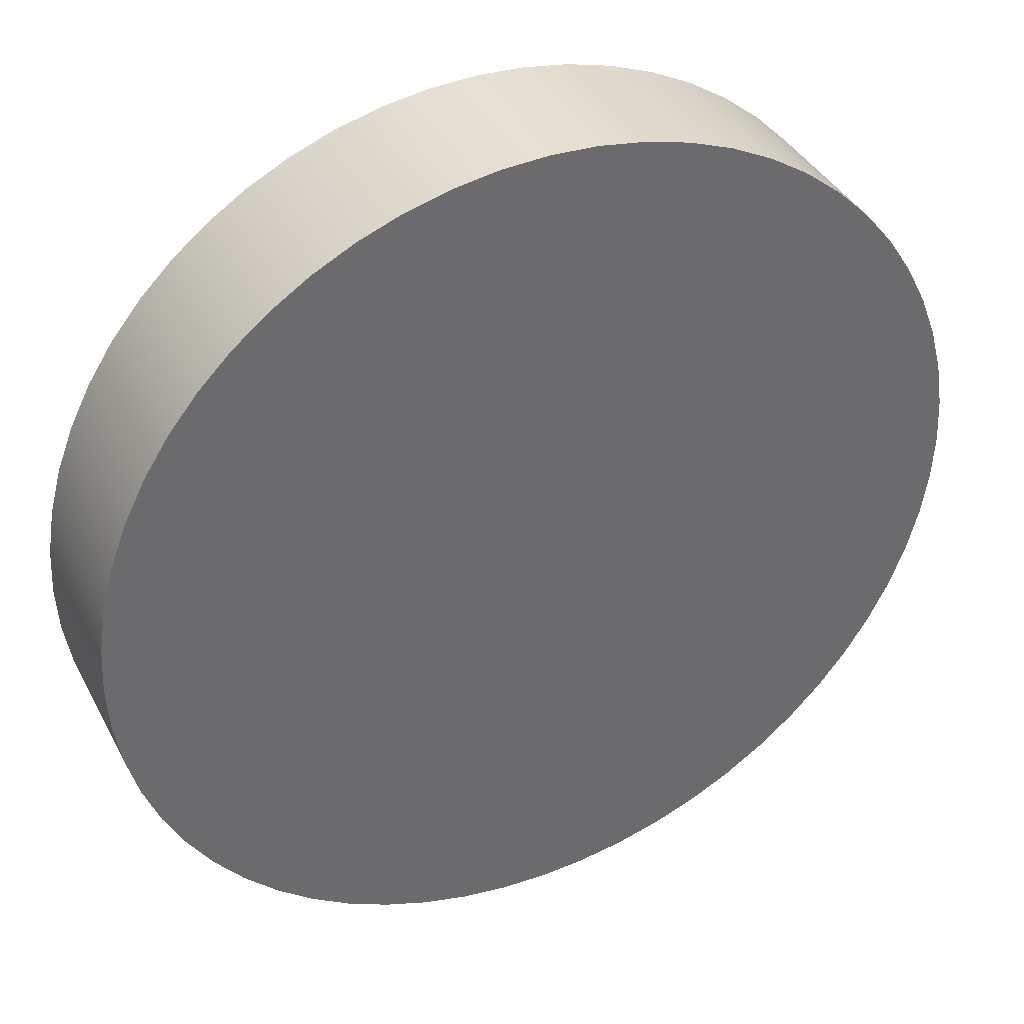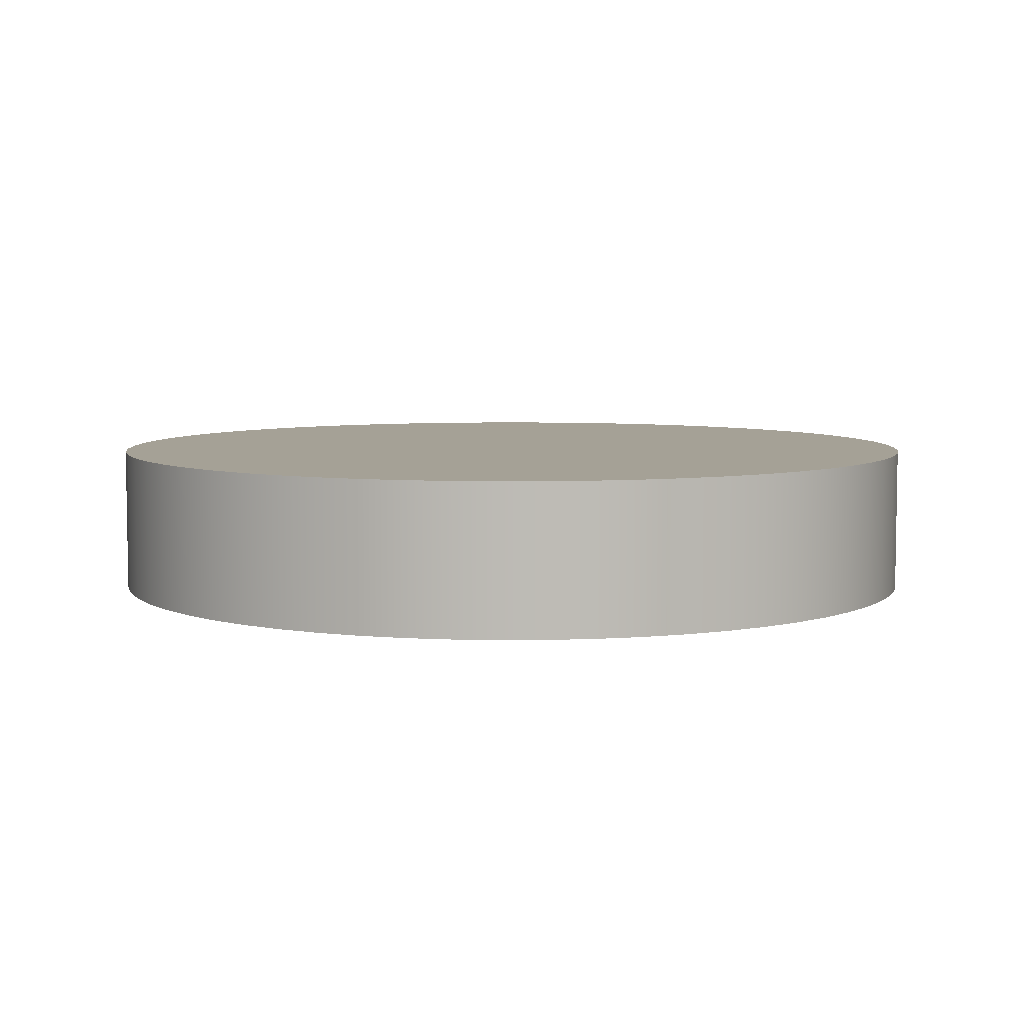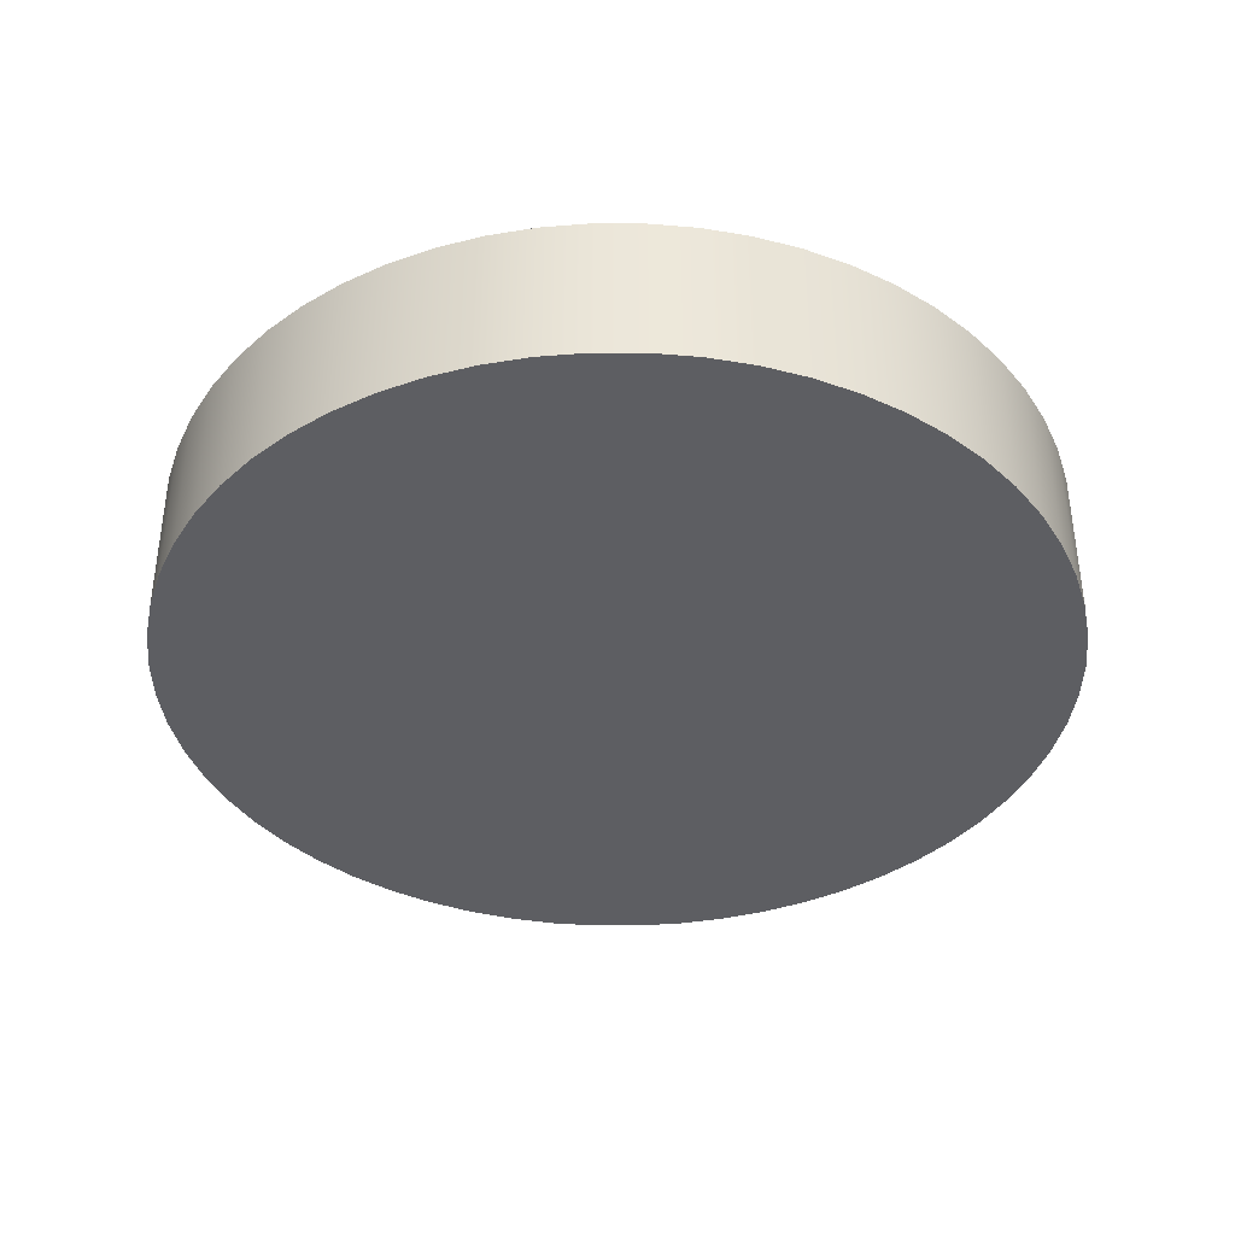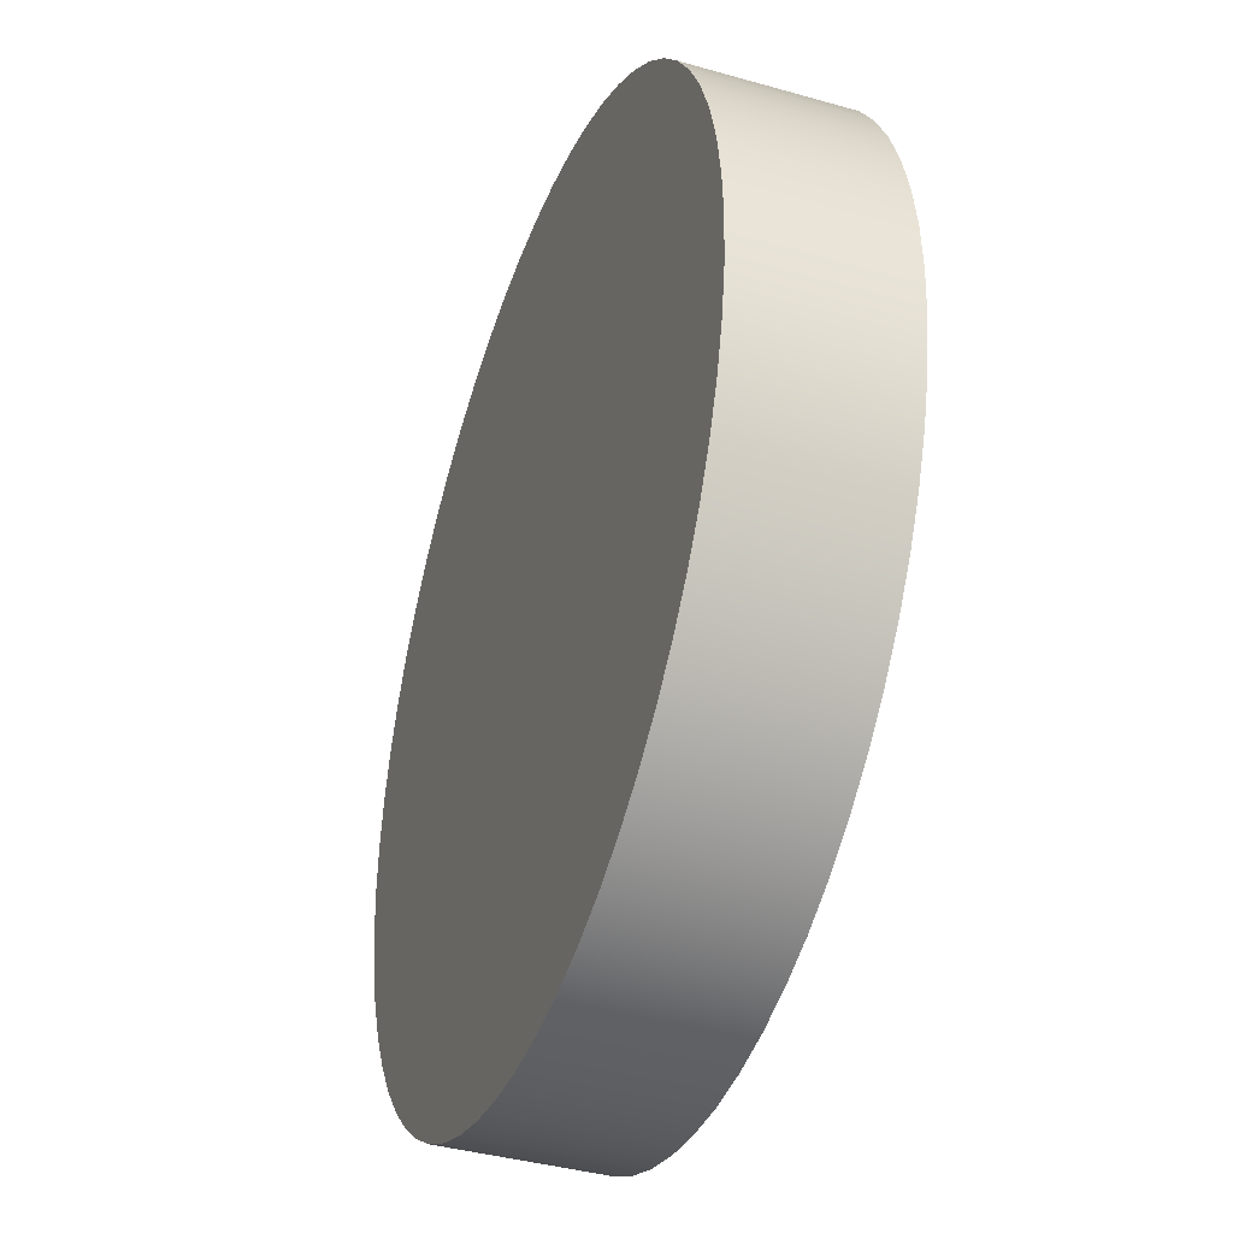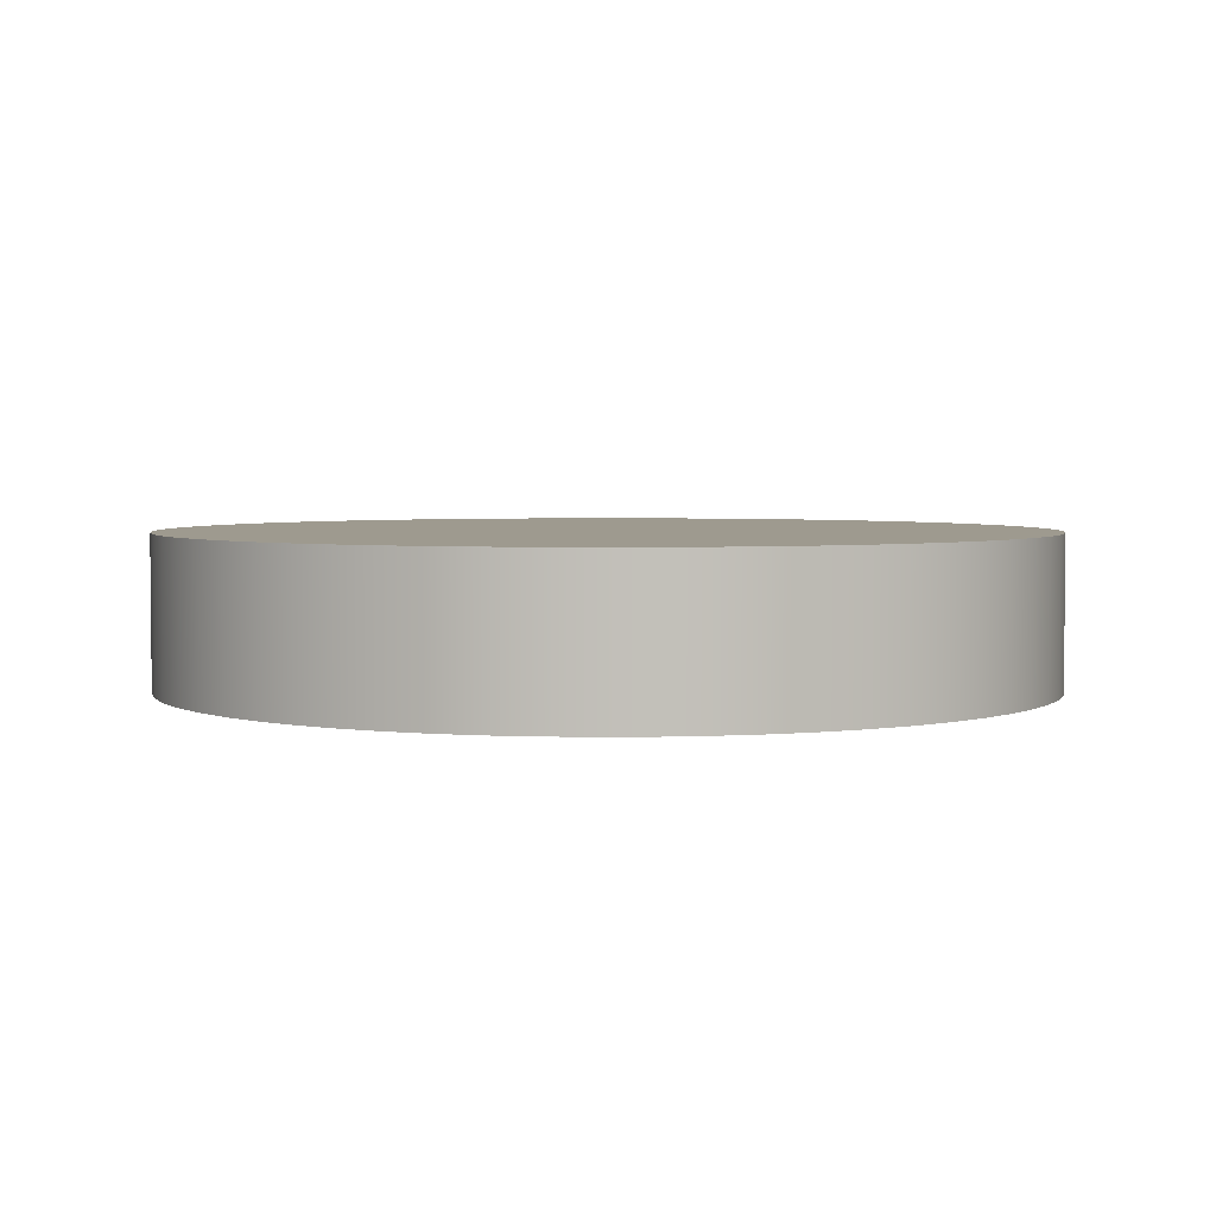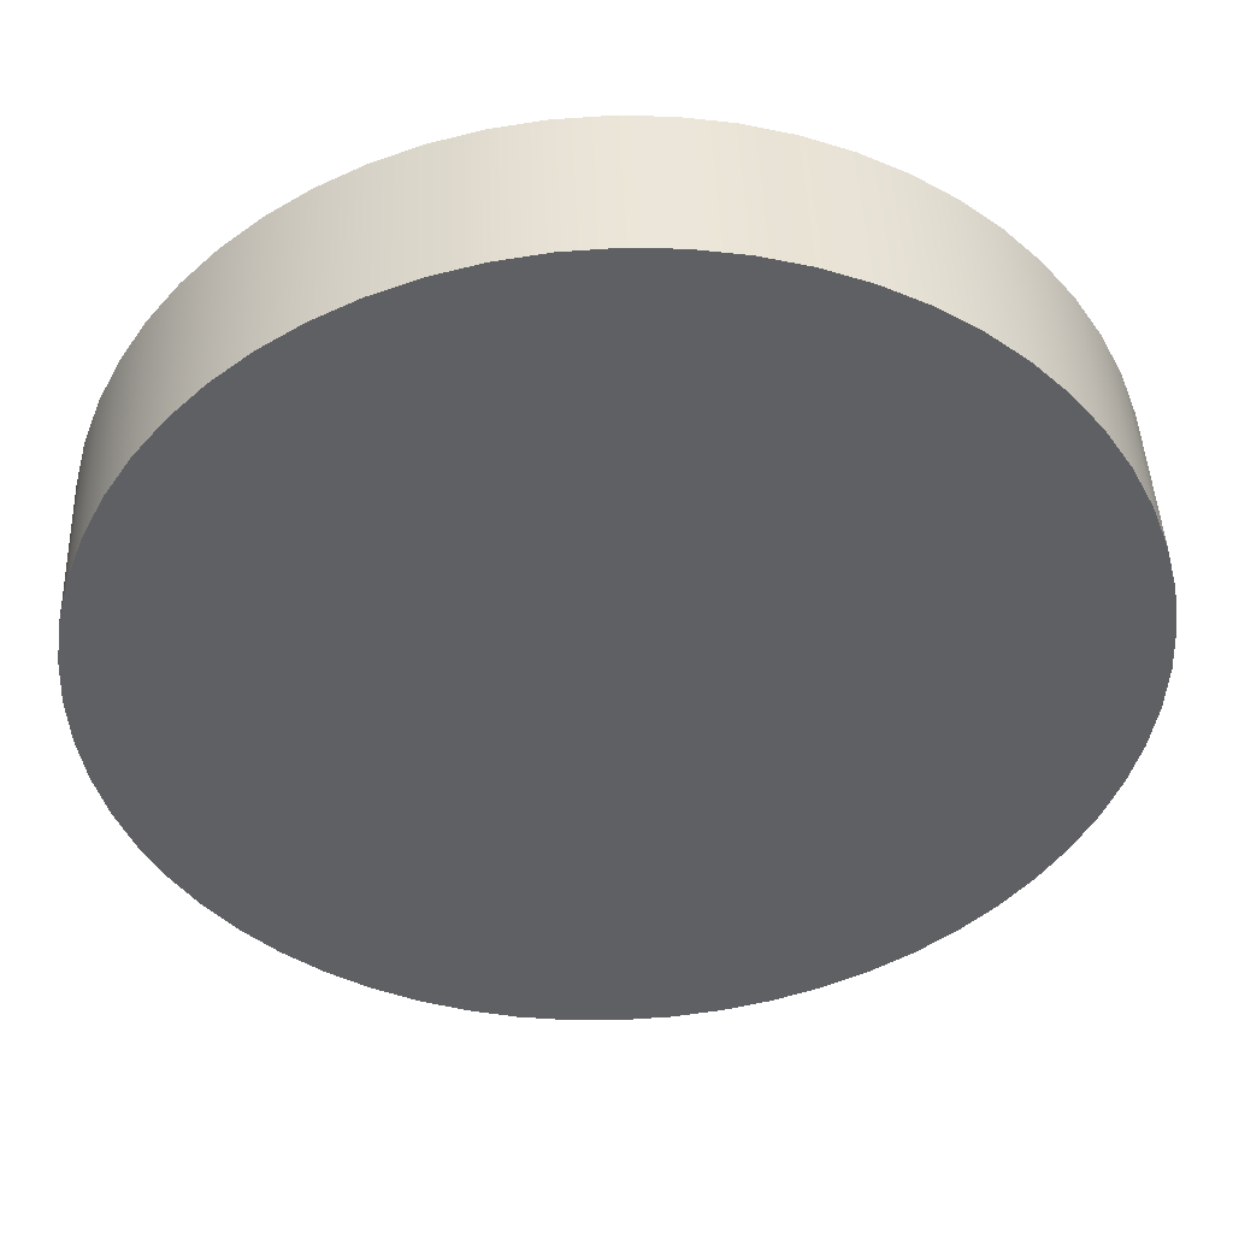
<metadata>
{"format":"obj","ext":"obj","renderer":"f3d","projection":"perspective","resolution":1024,"background":"white","views":[{"elev":38.6,"azim":154.7,"up":"+Y"},{"elev":6.1,"azim":-76.6,"up":"+Z"},{"elev":-38.5,"azim":140.9,"up":"+Z"},{"elev":-39.5,"azim":70.5,"up":"+Y"},{"elev":3.6,"azim":36.9,"up":"+Z"},{"elev":45.6,"azim":177.7,"up":"+Y"}]}
</metadata>
<code>
v -4.762 -5.832e-16 1.651
v -4.736 0.4978 1.651
v -4.658 0.9902 1.651
v -4.529 1.472 1.651
v -4.351 1.937 1.651
v -4.124 2.381 1.651
v -3.853 2.799 1.651
v -3.539 3.187 1.651
v -3.187 3.539 1.651
v -2.799 3.853 1.651
v -2.381 4.124 1.651
v -1.937 4.351 1.651
v -1.472 4.529 1.651
v -0.9902 4.658 1.651
v -0.4978 4.736 1.651
v 2.916e-16 4.762 1.651
v 0.4978 4.736 1.651
v 0.9902 4.658 1.651
v 1.472 4.529 1.651
v 1.937 4.351 1.651
v 2.381 4.124 1.651
v 2.799 3.853 1.651
v 3.187 3.539 1.651
v 3.539 3.187 1.651
v 3.853 2.799 1.651
v 4.124 2.381 1.651
v 4.351 1.937 1.651
v 4.529 1.472 1.651
v 4.658 0.9902 1.651
v 4.736 0.4978 1.651
v 4.762 0 1.651
v 4.736 -0.4978 1.651
v 4.658 -0.9902 1.651
v 4.529 -1.472 1.651
v 4.351 -1.937 1.651
v 4.124 -2.381 1.651
v 3.853 -2.799 1.651
v 3.539 -3.187 1.651
v 3.187 -3.539 1.651
v 2.799 -3.853 1.651
v 2.381 -4.124 1.651
v 1.937 -4.351 1.651
v 1.472 -4.529 1.651
v 0.9902 -4.658 1.651
v 0.4978 -4.736 1.651
v 2.916e-16 -4.762 1.651
v -0.4978 -4.736 1.651
v -0.9902 -4.658 1.651
v -1.472 -4.529 1.651
v -1.937 -4.351 1.651
v -2.381 -4.124 1.651
v -2.799 -3.853 1.651
v -3.187 -3.539 1.651
v -3.539 -3.187 1.651
v -3.853 -2.799 1.651
v -4.124 -2.381 1.651
v -4.351 -1.937 1.651
v -4.529 -1.472 1.651
v -4.658 -0.9902 1.651
v -4.736 -0.4978 1.651
v -4.762 -5.832e-16 0
v -4.736 -0.4978 0
v -4.658 -0.9902 0
v -4.529 -1.472 0
v -4.351 -1.937 0
v -4.124 -2.381 0
v -3.853 -2.799 0
v -3.539 -3.187 0
v -3.187 -3.539 0
v -2.799 -3.853 0
v -2.381 -4.124 0
v -1.937 -4.351 0
v -1.472 -4.529 0
v -0.9902 -4.658 0
v -0.4978 -4.736 0
v 2.916e-16 -4.762 0
v 0.4978 -4.736 0
v 0.9902 -4.658 0
v 1.472 -4.529 0
v 1.937 -4.351 0
v 2.381 -4.124 0
v 2.799 -3.853 0
v 3.187 -3.539 0
v 3.539 -3.187 0
v 3.853 -2.799 0
v 4.124 -2.381 0
v 4.351 -1.937 0
v 4.529 -1.472 0
v 4.658 -0.9902 0
v 4.736 -0.4978 0
v 4.762 0 0
v 4.736 0.4978 0
v 4.658 0.9902 0
v 4.529 1.472 0
v 4.351 1.937 0
v 4.124 2.381 0
v 3.853 2.799 0
v 3.539 3.187 0
v 3.187 3.539 0
v 2.799 3.853 0
v 2.381 4.124 0
v 1.937 4.351 0
v 1.472 4.529 0
v 0.9902 4.658 0
v 0.4978 4.736 0
v 2.916e-16 4.762 0
v -0.4978 4.736 0
v -0.9902 4.658 0
v -1.472 4.529 0
v -1.937 4.351 0
v -2.381 4.124 0
v -2.799 3.853 0
v -3.187 3.539 0
v -3.539 3.187 0
v -3.853 2.799 0
v -4.124 2.381 0
v -4.351 1.937 0
v -4.529 1.472 0
v -4.658 0.9902 0
v -4.736 0.4978 0
v -4.762 -5.832e-16 0
v -4.762 -5.832e-16 1.651
v -4.762 -5.832e-16 1.651
v -4.736 -0.4978 1.651
v -4.658 -0.9902 1.651
v -4.529 -1.472 1.651
v -4.351 -1.937 1.651
v -4.124 -2.381 1.651
v -3.853 -2.799 1.651
v -3.539 -3.187 1.651
v -3.187 -3.539 1.651
v -2.799 -3.853 1.651
v -2.381 -4.124 1.651
v -1.937 -4.351 1.651
v -1.472 -4.529 1.651
v -0.9902 -4.658 1.651
v -0.4978 -4.736 1.651
v 2.916e-16 -4.762 1.651
v 0.4978 -4.736 1.651
v 0.9902 -4.658 1.651
v 1.472 -4.529 1.651
v 1.937 -4.351 1.651
v 2.381 -4.124 1.651
v 2.799 -3.853 1.651
v 3.187 -3.539 1.651
v 3.539 -3.187 1.651
v 3.853 -2.799 1.651
v 4.124 -2.381 1.651
v 4.351 -1.937 1.651
v 4.529 -1.472 1.651
v 4.658 -0.9902 1.651
v 4.736 -0.4978 1.651
v 4.762 0 1.651
v 4.736 0.4978 1.651
v 4.658 0.9902 1.651
v 4.529 1.472 1.651
v 4.351 1.937 1.651
v 4.124 2.381 1.651
v 3.853 2.799 1.651
v 3.539 3.187 1.651
v 3.187 3.539 1.651
v 2.799 3.853 1.651
v 2.381 4.124 1.651
v 1.937 4.351 1.651
v 1.472 4.529 1.651
v 0.9902 4.658 1.651
v 0.4978 4.736 1.651
v 2.916e-16 4.762 1.651
v -0.4978 4.736 1.651
v -0.9902 4.658 1.651
v -1.472 4.529 1.651
v -1.937 4.351 1.651
v -2.381 4.124 1.651
v -2.799 3.853 1.651
v -3.187 3.539 1.651
v -3.539 3.187 1.651
v -3.853 2.799 1.651
v -4.124 2.381 1.651
v -4.351 1.937 1.651
v -4.529 1.472 1.651
v -4.658 0.9902 1.651
v -4.736 0.4978 1.651
v -4.762 -5.832e-16 0
v -4.736 0.4978 0
v -4.658 0.9902 0
v -4.529 1.472 0
v -4.351 1.937 0
v -4.124 2.381 0
v -3.853 2.799 0
v -3.539 3.187 0
v -3.187 3.539 0
v -2.799 3.853 0
v -2.381 4.124 0
v -1.937 4.351 0
v -1.472 4.529 0
v -0.9902 4.658 0
v -0.4978 4.736 0
v 2.916e-16 4.762 0
v 0.4978 4.736 0
v 0.9902 4.658 0
v 1.472 4.529 0
v 1.937 4.351 0
v 2.381 4.124 0
v 2.799 3.853 0
v 3.187 3.539 0
v 3.539 3.187 0
v 3.853 2.799 0
v 4.124 2.381 0
v 4.351 1.937 0
v 4.529 1.472 0
v 4.658 0.9902 0
v 4.736 0.4978 0
v 4.762 0 0
v 4.736 -0.4978 0
v 4.658 -0.9902 0
v 4.529 -1.472 0
v 4.351 -1.937 0
v 4.124 -2.381 0
v 3.853 -2.799 0
v 3.539 -3.187 0
v 3.187 -3.539 0
v 2.799 -3.853 0
v 2.381 -4.124 0
v 1.937 -4.351 0
v 1.472 -4.529 0
v 0.9902 -4.658 0
v 0.4978 -4.736 0
v 2.916e-16 -4.762 0
v -0.4978 -4.736 0
v -0.9902 -4.658 0
v -1.472 -4.529 0
v -1.937 -4.351 0
v -2.381 -4.124 0
v -2.799 -3.853 0
v -3.187 -3.539 0
v -3.539 -3.187 0
v -3.853 -2.799 0
v -4.124 -2.381 0
v -4.351 -1.937 0
v -4.529 -1.472 0
v -4.658 -0.9902 0
v -4.736 -0.4978 0
g a2555d4c-e2be-11ea-8470-54bf646e7e1f
f 2 120 1
f 1 120 121
f 122 61 60
f 60 61 62
f 60 62 59
f 59 62 63
f 59 63 58
f 58 63 64
f 58 64 57
f 57 64 65
f 57 65 56
f 56 65 66
f 56 66 55
f 55 66 67
f 55 67 54
f 54 67 68
f 54 68 53
f 53 68 69
f 53 69 52
f 52 69 70
f 52 70 51
f 51 70 71
f 51 71 50
f 50 71 72
f 50 72 49
f 49 72 73
f 49 73 48
f 48 73 74
f 48 74 47
f 47 74 75
f 47 75 46
f 46 75 76
f 46 76 45
f 45 76 77
f 45 77 44
f 44 77 78
f 44 78 43
f 43 78 79
f 43 79 42
f 42 79 80
f 42 80 41
f 41 80 81
f 41 81 40
f 40 81 82
f 40 82 39
f 39 82 83
f 39 83 38
f 38 83 84
f 38 84 37
f 37 84 85
f 37 85 36
f 36 85 86
f 36 86 35
f 35 86 87
f 35 87 34
f 34 87 88
f 34 88 33
f 33 88 89
f 33 89 32
f 32 89 90
f 32 90 31
f 31 90 91
f 31 91 30
f 30 91 92
f 30 92 29
f 29 92 93
f 29 93 28
f 28 93 94
f 28 94 27
f 27 94 95
f 27 95 26
f 26 95 96
f 26 96 25
f 25 96 97
f 25 97 24
f 24 97 98
f 24 98 23
f 23 98 99
f 23 99 22
f 22 99 100
f 22 100 21
f 21 100 101
f 21 101 20
f 20 101 102
f 20 102 19
f 19 102 103
f 19 103 18
f 18 103 104
f 18 104 17
f 17 104 105
f 17 105 16
f 16 105 106
f 16 106 15
f 15 106 107
f 15 107 14
f 14 107 108
f 14 108 13
f 13 108 109
f 13 109 12
f 12 109 110
f 12 110 11
f 11 110 111
f 11 111 10
f 10 111 112
f 10 112 9
f 9 112 113
f 9 113 8
f 8 113 114
f 8 114 7
f 7 114 115
f 7 115 6
f 6 115 116
f 6 116 5
f 5 116 117
f 5 117 4
f 4 117 118
f 4 118 3
f 3 118 119
f 3 119 2
f 2 119 120
g a255845c-e2be-11ea-99c8-54bf646e7e1f
f 124 152 123
f 123 152 153
f 123 153 182
f 182 153 154
f 182 154 181
f 181 154 155
f 181 155 180
f 180 155 156
f 180 156 179
f 179 156 157
f 179 157 178
f 178 157 158
f 178 158 177
f 177 158 159
f 177 159 176
f 176 159 160
f 176 160 175
f 175 160 161
f 175 161 174
f 174 161 162
f 174 162 173
f 173 162 163
f 173 163 172
f 172 163 164
f 172 164 171
f 171 164 165
f 171 165 170
f 170 165 166
f 170 166 169
f 169 166 167
f 169 167 168
f 152 124 151
f 151 124 125
f 151 125 150
f 150 125 126
f 150 126 149
f 149 126 127
f 149 127 148
f 148 127 128
f 148 128 147
f 147 128 129
f 147 129 146
f 146 129 130
f 146 130 145
f 145 130 131
f 145 131 144
f 144 131 132
f 144 132 143
f 143 132 133
f 143 133 142
f 142 133 134
f 142 134 141
f 141 134 135
f 141 135 140
f 140 135 136
f 140 136 139
f 139 136 137
f 139 137 138
g a255d290-e2be-11ea-b51c-54bf646e7e1f
f 184 212 183
f 183 212 213
f 183 213 242
f 242 213 214
f 242 214 241
f 241 214 215
f 241 215 240
f 240 215 216
f 240 216 239
f 239 216 217
f 239 217 238
f 238 217 218
f 238 218 237
f 237 218 219
f 237 219 236
f 236 219 220
f 236 220 235
f 235 220 221
f 235 221 234
f 234 221 222
f 234 222 233
f 233 222 223
f 233 223 232
f 232 223 224
f 232 224 231
f 231 224 225
f 231 225 230
f 230 225 226
f 230 226 229
f 229 226 227
f 229 227 228
f 212 184 211
f 211 184 185
f 211 185 210
f 210 185 186
f 210 186 209
f 209 186 187
f 209 187 208
f 208 187 188
f 208 188 207
f 207 188 189
f 207 189 206
f 206 189 190
f 206 190 205
f 205 190 191
f 205 191 204
f 204 191 192
f 204 192 203
f 203 192 193
f 203 193 202
f 202 193 194
f 202 194 201
f 201 194 195
f 201 195 200
f 200 195 196
f 200 196 199
f 199 196 197
f 199 197 198

</code>
